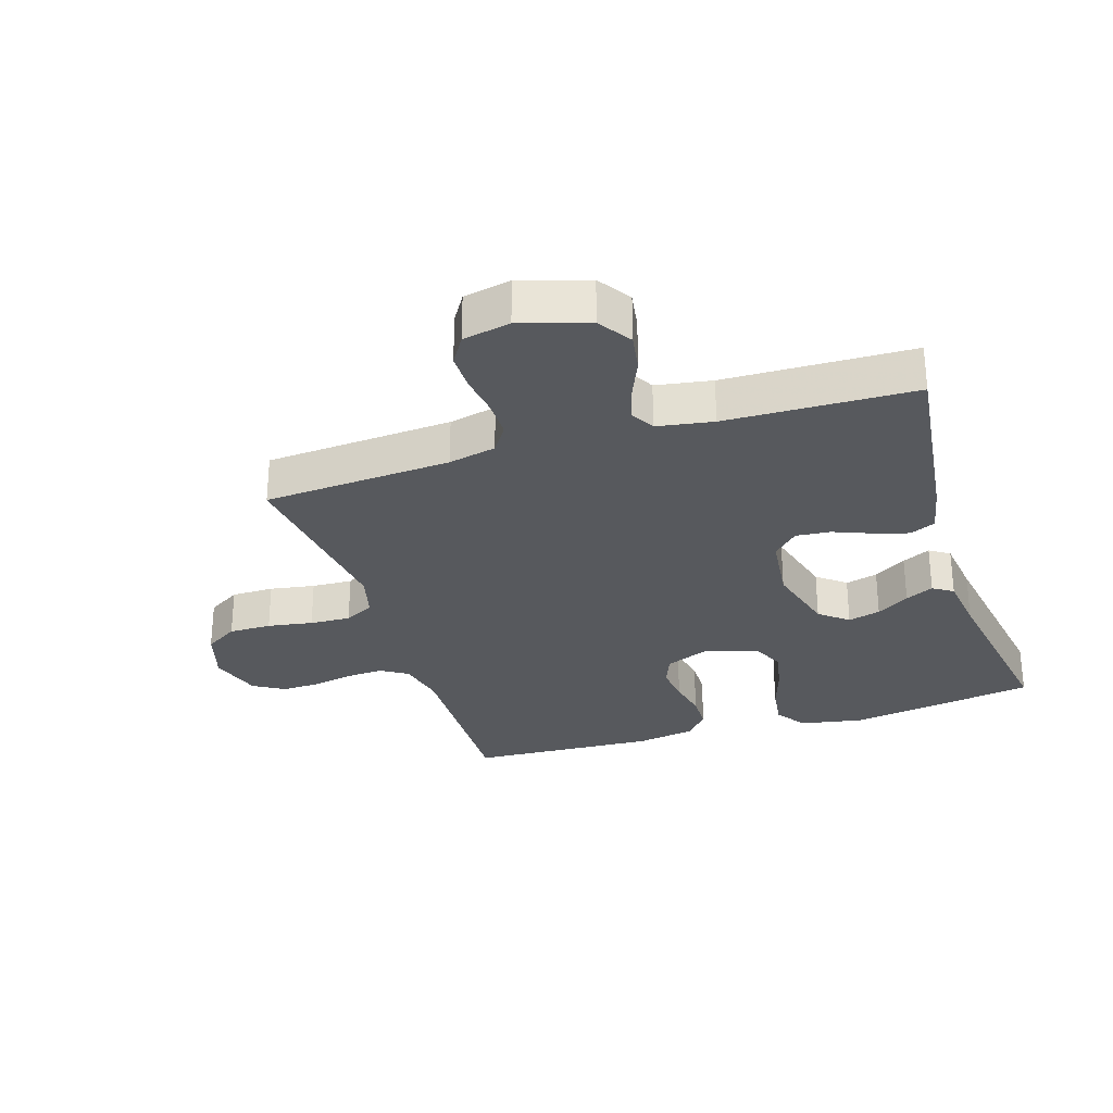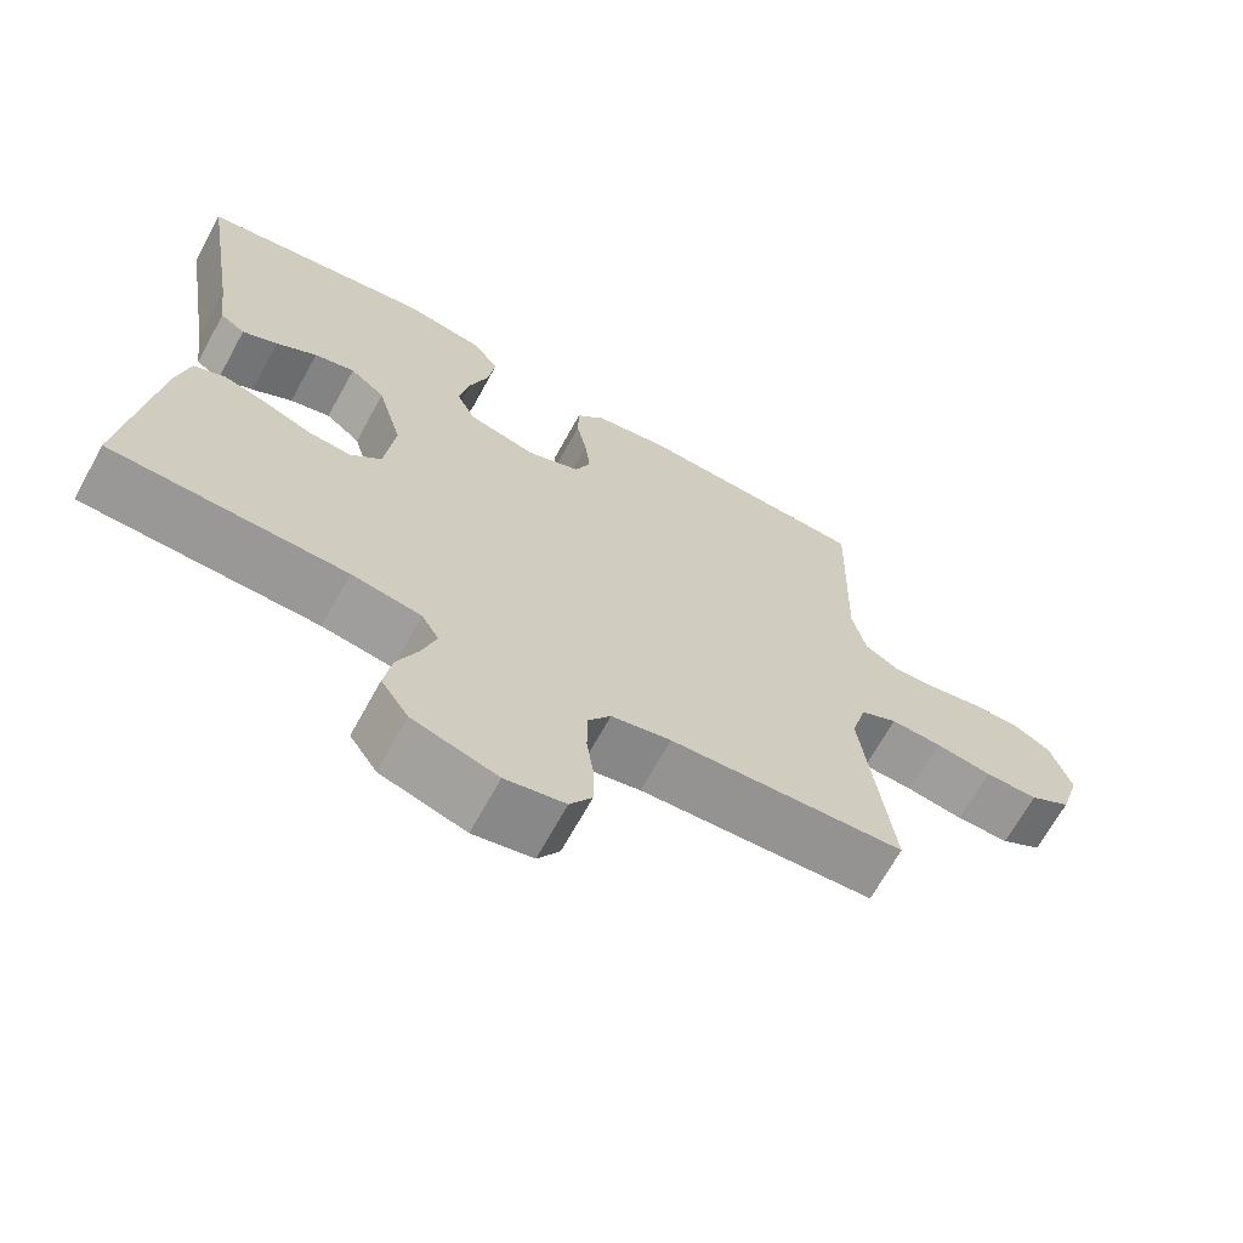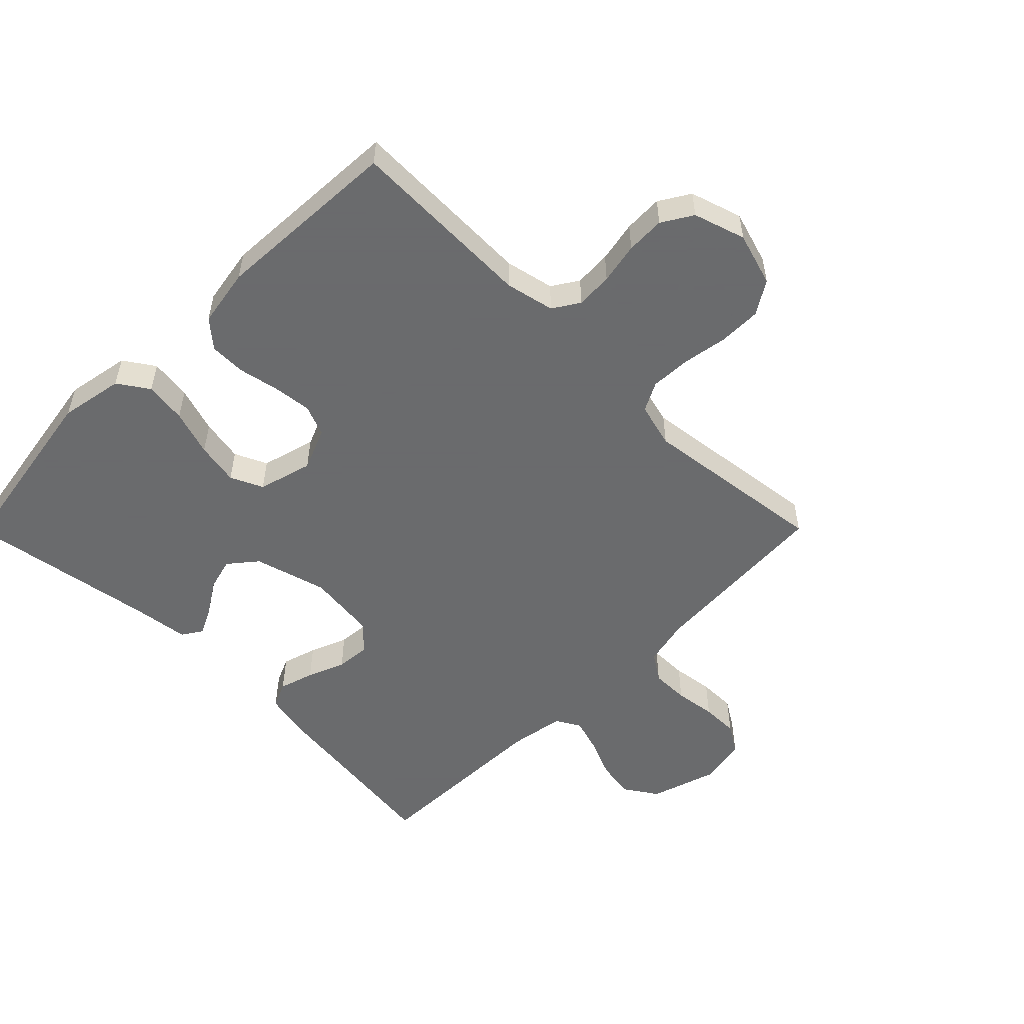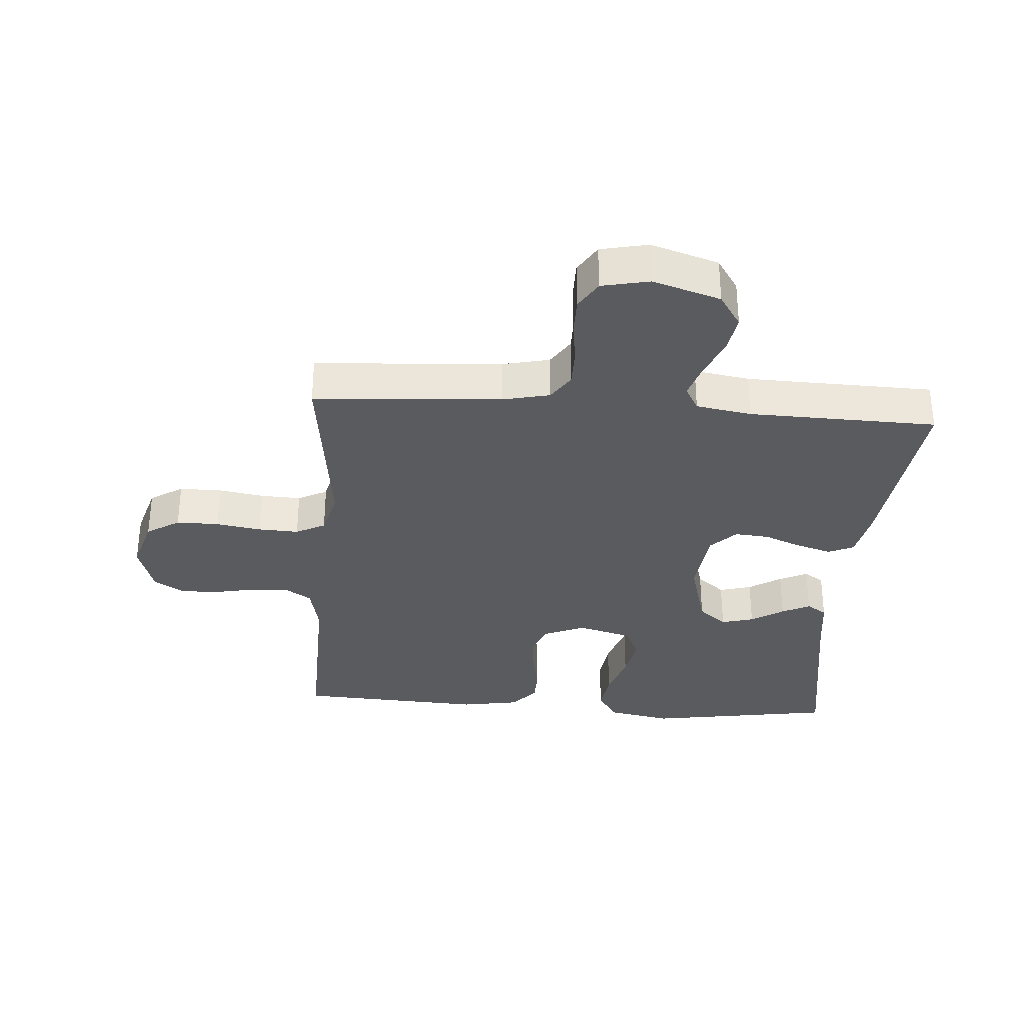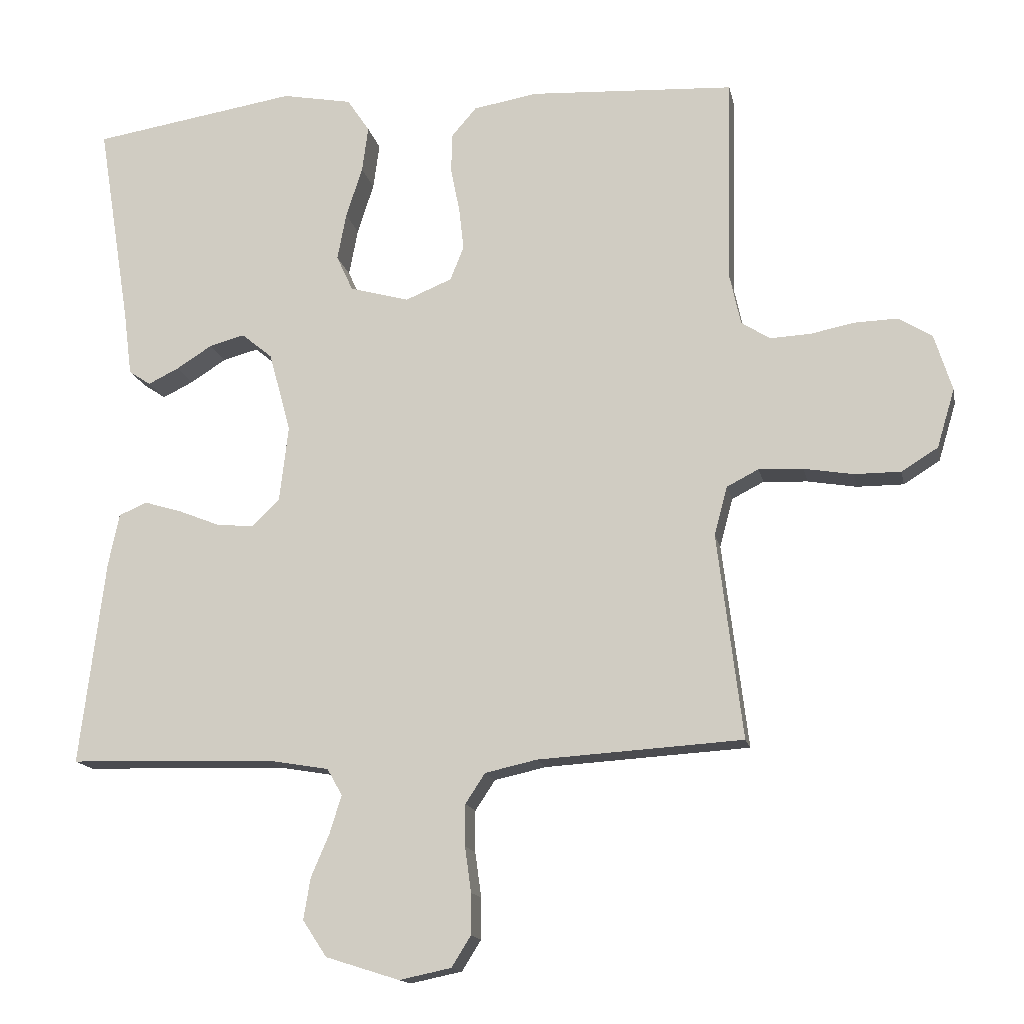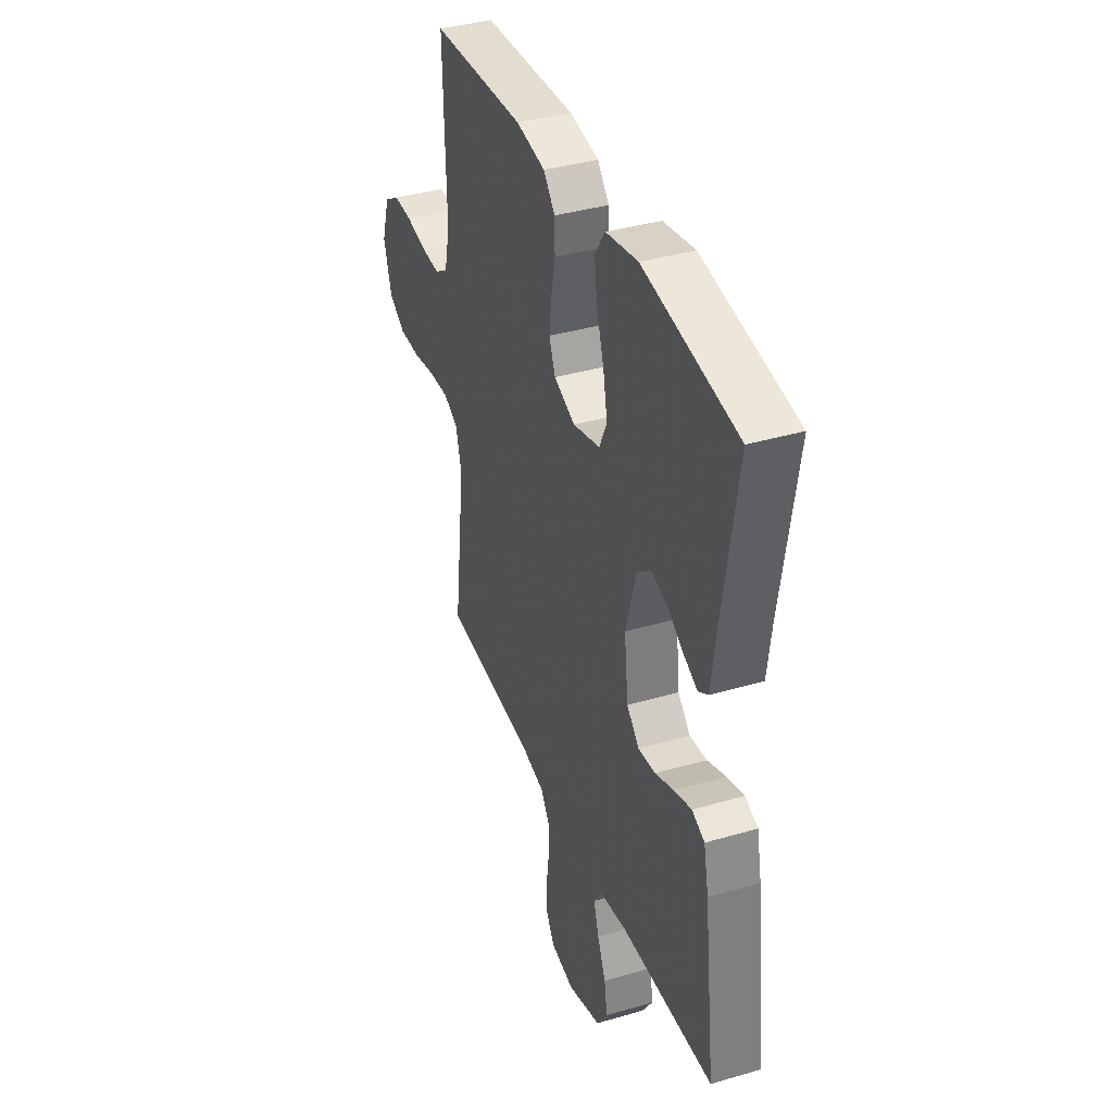
<metadata>
{"format":"obj","ext":"obj","renderer":"f3d","projection":"perspective","resolution":1024,"background":"white","views":[{"elev":-29.0,"azim":-162.3,"up":"+Y"},{"elev":-68.2,"azim":-28.9,"up":"+Z"},{"elev":-53.2,"azim":45.2,"up":"+Y"},{"elev":-33.0,"azim":175.9,"up":"+Y"},{"elev":-14.8,"azim":11.3,"up":"+Z"},{"elev":38.1,"azim":-110.4,"up":"+Z"}]}
</metadata>
<code>
v 0.5 0.07 -0.5
v 0.2 0.07 -0.519
v 0.124 0.07 -0.536
v 0.095 0.07 -0.58
v 0.095 0.07 -0.641
v 0.104 0.07 -0.707
v 0.104 0.07 -0.767
v 0.076 0.07 -0.812
v 0 0.07 -0.828
v -0.108 0.07 -0.794
v -0.143 0.07 -0.741
v -0.133 0.07 -0.68
v -0.106 0.07 -0.617
v -0.089 0.07 -0.562
v -0.111 0.07 -0.523
v -0.2 0.07 -0.508
v -0.5 0.07 -0.5
v -0.463 0.07 -0.2
v -0.447 0.07 -0.123
v -0.406 0.07 -0.105
v -0.35 0.07 -0.122
v -0.29 0.07 -0.146
v -0.235 0.07 -0.151
v -0.195 0.07 -0.111
v -0.182 0.07 0
v -0.214 0.07 0.117
v -0.259 0.07 0.154
v -0.311 0.07 0.14
v -0.363 0.07 0.107
v -0.408 0.07 0.085
v -0.44 0.07 0.106
v -0.452 0.07 0.2
v -0.5 0.07 0.5
v -0.2 0.07 0.548
v -0.098 0.07 0.529
v -0.065 0.07 0.48
v -0.074 0.07 0.413
v -0.098 0.07 0.339
v -0.111 0.07 0.27
v -0.087 0.07 0.218
v 0 0.07 0.194
v 0.068 0.07 0.222
v 0.088 0.07 0.272
v 0.081 0.07 0.334
v 0.068 0.07 0.399
v 0.069 0.07 0.457
v 0.106 0.07 0.5
v 0.2 0.07 0.516
v 0.5 0.07 0.5
v 0.492 0.07 0.2
v 0.509 0.07 0.122
v 0.551 0.07 0.095
v 0.61 0.07 0.098
v 0.676 0.07 0.111
v 0.738 0.07 0.113
v 0.787 0.07 0.083
v 0.813 0.07 0
v 0.787 0.07 -0.086
v 0.734 0.07 -0.119
v 0.666 0.07 -0.119
v 0.594 0.07 -0.107
v 0.529 0.07 -0.104
v 0.482 0.07 -0.128
v 0.463 0.07 -0.2
v 0.5 0 -0.5
v 0.2 0 -0.519
v 0.124 0 -0.536
v 0.095 0 -0.58
v 0.095 0 -0.641
v 0.104 0 -0.707
v 0.104 0 -0.767
v 0.076 0 -0.812
v 0 0 -0.828
v -0.108 0 -0.794
v -0.143 0 -0.741
v -0.133 0 -0.68
v -0.106 0 -0.617
v -0.089 0 -0.562
v -0.111 0 -0.523
v -0.2 0 -0.508
v -0.5 0 -0.5
v -0.463 0 -0.2
v -0.447 0 -0.123
v -0.406 0 -0.105
v -0.35 0 -0.122
v -0.29 0 -0.146
v -0.235 0 -0.151
v -0.195 0 -0.111
v -0.182 0 0
v -0.214 0 0.117
v -0.259 0 0.154
v -0.311 0 0.14
v -0.363 0 0.107
v -0.408 0 0.085
v -0.44 0 0.106
v -0.452 0 0.2
v -0.5 0 0.5
v -0.2 0 0.548
v -0.098 0 0.529
v -0.065 0 0.48
v -0.074 0 0.413
v -0.098 0 0.339
v -0.111 0 0.27
v -0.087 0 0.218
v 0 0 0.194
v 0.068 0 0.222
v 0.088 0 0.272
v 0.081 0 0.334
v 0.068 0 0.399
v 0.069 0 0.457
v 0.106 0 0.5
v 0.2 0 0.516
v 0.5 0 0.5
v 0.492 0 0.2
v 0.509 0 0.122
v 0.551 0 0.095
v 0.61 0 0.098
v 0.676 0 0.111
v 0.738 0 0.113
v 0.787 0 0.083
v 0.813 0 0
v 0.787 0 -0.086
v 0.734 0 -0.119
v 0.666 0 -0.119
v 0.594 0 -0.107
v 0.529 0 -0.104
v 0.482 0 -0.128
v 0.463 0 -0.2
f 58 59 60 61
f 58 61 62
f 57 58 62
f 56 57 62
f 53 54 55 56
f 52 53 56 62
f 51 52 62 63
f 47 48 49 50
f 44 45 46 47
f 43 44 47 50
f 42 43 50 51
f 35 36 37 38
f 35 38 39
f 32 33 34 35
f 32 35 39
f 31 32 39 40
f 28 29 30 31
f 27 28 31 40
f 19 20 21 22
f 17 18 19 22
f 16 17 22 23
f 15 16 23 24
f 10 11 12 13
f 10 13 14
f 9 10 14
f 8 9 14
f 5 6 7 8
f 4 5 8 14
f 3 4 14 15
f 64 1 2
f 41 42 51 63
f 26 27 40 41
f 25 26 41 63
f 24 25 63 64
f 15 24 64
f 2 3 15 64
f 125 124 123 122
f 126 125 122
f 126 122 121
f 126 121 120
f 120 119 118 117
f 126 120 117 116
f 127 126 116 115
f 114 113 112 111
f 111 110 109 108
f 114 111 108 107
f 115 114 107 106
f 102 101 100 99
f 103 102 99
f 99 98 97 96
f 103 99 96
f 104 103 96 95
f 95 94 93 92
f 104 95 92 91
f 86 85 84 83
f 86 83 82 81
f 87 86 81 80
f 88 87 80 79
f 77 76 75 74
f 78 77 74
f 78 74 73
f 78 73 72
f 72 71 70 69
f 78 72 69 68
f 79 78 68 67
f 66 65 128
f 127 115 106 105
f 105 104 91 90
f 127 105 90 89
f 128 127 89 88
f 128 88 79
f 128 79 67 66
f 1 65 66 2
f 2 66 67 3
f 3 67 68 4
f 4 68 69 5
f 5 69 70 6
f 6 70 71 7
f 7 71 72 8
f 8 72 73 9
f 9 73 74 10
f 10 74 75 11
f 11 75 76 12
f 12 76 77 13
f 13 77 78 14
f 14 78 79 15
f 15 79 80 16
f 16 80 81 17
f 17 81 82 18
f 18 82 83 19
f 19 83 84 20
f 20 84 85 21
f 21 85 86 22
f 22 86 87 23
f 23 87 88 24
f 24 88 89 25
f 25 89 90 26
f 26 90 91 27
f 27 91 92 28
f 28 92 93 29
f 29 93 94 30
f 30 94 95 31
f 31 95 96 32
f 32 96 97 33
f 33 97 98 34
f 34 98 99 35
f 35 99 100 36
f 36 100 101 37
f 37 101 102 38
f 38 102 103 39
f 39 103 104 40
f 40 104 105 41
f 41 105 106 42
f 42 106 107 43
f 43 107 108 44
f 44 108 109 45
f 45 109 110 46
f 46 110 111 47
f 47 111 112 48
f 48 112 113 49
f 49 113 114 50
f 50 114 115 51
f 51 115 116 52
f 52 116 117 53
f 53 117 118 54
f 54 118 119 55
f 55 119 120 56
f 56 120 121 57
f 57 121 122 58
f 58 122 123 59
f 59 123 124 60
f 60 124 125 61
f 61 125 126 62
f 62 126 127 63
f 63 127 128 64
f 64 128 65 1

</code>
